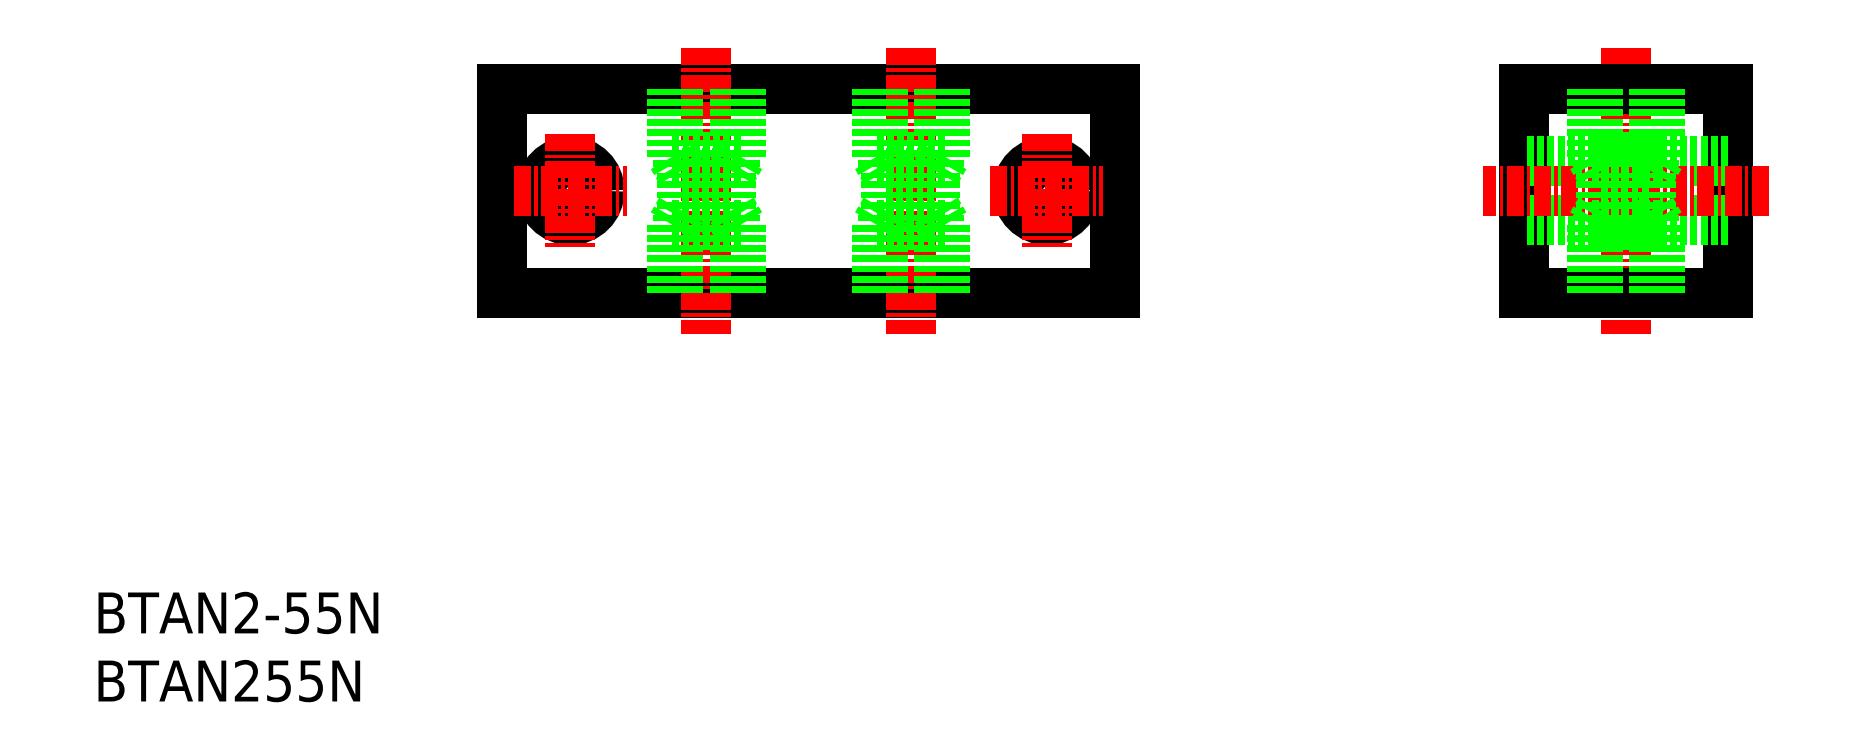
<metadata>
{"format":"dxf","ext":"dxf","renderer":"ezdxf+matplotlib","layout":"modelspace","background":"white","min_lineweight":24,"dpi":150}
</metadata>
<code>
0
SECTION
2
ENTITIES
0
INSERT
8
0
2
*U10
10
0
20
0
30
0
0
INSERT
8
0
2
*U11
10
0
20
0
30
0
0
LINE
8
0
10
30
20
45
30
0
11
75
21
45
31
0
0
LINE
8
0
10
75
20
30
30
0
11
30
21
30
31
0
0
LINE
8
0
10
30
20
45
30
0
11
30
21
30
31
0
0
LINE
8
CENTER
10
45
20
48
30
0
11
45
21
27
31
0
0
LINE
8
0
10
120
20
45
30
0
11
120
21
30
31
0
0
LINE
8
0
10
105
20
45
30
0
11
105
21
30
31
0
0
LINE
8
0
10
75
20
45
30
0
11
75
21
30
31
0
0
LINE
8
CENTER
10
112.5
20
48
30
0
11
112.5
21
27
31
0
0
LINE
8
0
10
120
20
30
30
0
11
105
21
30
31
0
0
LINE
8
0
10
120
20
35.35
30
0
11
105
21
35.35
31
0
0
LINE
8
0
10
120
20
39.65
30
0
11
105
21
39.65
31
0
0
LINE
8
CENTER
10
123
20
37.5
30
0
11
102
21
37.5
31
0
0
LINE
8
0
10
105
20
45
30
0
11
120
21
45
31
0
0
LINE
8
0
10
42.5
20
40
30
0
11
43.18
21
38.82
31
0
0
LINE
8
0
10
42.93
20
39.25
30
0
11
42.93
21
45
31
0
0
LINE
8
0
10
42.5
20
40
30
0
11
42.5
21
45
31
0
0
LINE
8
0
10
42.5
20
40
30
0
11
47.5
21
40
31
0
0
LINE
8
0
10
47.5
20
40
30
0
11
46.82
21
38.82
31
0
0
LINE
8
0
10
47.07
20
39.25
30
0
11
47.07
21
45
31
0
0
LINE
8
0
10
47.5
20
40
30
0
11
47.5
21
45
31
0
0
LINE
8
0
10
43.18
20
38.82
30
0
11
46.82
21
38.82
31
0
0
LINE
8
0
10
43.18
20
36.18
30
0
11
46.82
21
36.18
31
0
0
LINE
8
0
10
43.18
20
36.18
30
0
11
43.18
21
38.82
31
0
0
LINE
8
0
10
46.82
20
36.18
30
0
11
46.82
21
38.82
31
0
0
LINE
8
0
10
47.5
20
35
30
0
11
47.5
21
30
31
0
0
LINE
8
0
10
47.07
20
35.75
30
0
11
47.07
21
30
31
0
0
LINE
8
0
10
47.5
20
35
30
0
11
46.82
21
36.18
31
0
0
LINE
8
0
10
42.5
20
35
30
0
11
47.5
21
35
31
0
0
LINE
8
0
10
42.5
20
35
30
0
11
42.5
21
30
31
0
0
LINE
8
0
10
42.93
20
35.75
30
0
11
42.93
21
30
31
0
0
LINE
8
0
10
42.5
20
35
30
0
11
43.18
21
36.18
31
0
0
LINE
8
0
10
114.3
20
36.18
30
0
11
114.3
21
38.82
31
0
0
LINE
8
0
10
110.7
20
36.18
30
0
11
110.7
21
38.82
31
0
0
LINE
8
0
10
110
20
35
30
0
11
110.7
21
36.18
31
0
0
LINE
8
0
10
110.4
20
35.75
30
0
11
110.4
21
30
31
0
0
LINE
8
0
10
110
20
35
30
0
11
110
21
30
31
0
0
LINE
8
0
10
110
20
35
30
0
11
115
21
35
31
0
0
LINE
8
0
10
115
20
35
30
0
11
114.3
21
36.18
31
0
0
LINE
8
0
10
114.6
20
35.75
30
0
11
114.6
21
30
31
0
0
LINE
8
0
10
115
20
35
30
0
11
115
21
30
31
0
0
LINE
8
0
10
110.7
20
36.18
30
0
11
114.3
21
36.18
31
0
0
LINE
8
0
10
110.7
20
38.82
30
0
11
114.3
21
38.82
31
0
0
LINE
8
0
10
115
20
40
30
0
11
115
21
45
31
0
0
LINE
8
0
10
114.6
20
39.25
30
0
11
114.6
21
45
31
0
0
LINE
8
0
10
115
20
40
30
0
11
114.3
21
38.82
31
0
0
LINE
8
0
10
110
20
40
30
0
11
115
21
40
31
0
0
LINE
8
0
10
110
20
40
30
0
11
110
21
45
31
0
0
LINE
8
0
10
110.4
20
39.25
30
0
11
110.4
21
45
31
0
0
LINE
8
0
10
110
20
40
30
0
11
110.7
21
38.82
31
0
0
CIRCLE
8
0
10
35
20
37.5
30
0
40
2.15
0
LINE
8
CENTER
10
35
20
41.65
30
0
11
35
21
33.35
31
0
0
LINE
8
CENTER
10
30.85
20
37.5
30
0
11
39.15
21
37.5
31
0
0
CIRCLE
8
0
10
70
20
37.5
30
0
40
2.15
0
LINE
8
CENTER
10
70
20
41.65
30
0
11
70
21
33.35
31
0
0
LINE
8
CENTER
10
65.85
20
37.5
30
0
11
74.15
21
37.5
31
0
0
LINE
8
CENTER
10
60
20
48
30
0
11
60
21
27
31
0
0
LINE
8
0
10
57.5
20
40
30
0
11
58.18
21
38.82
31
0
0
LINE
8
0
10
57.93
20
39.25
30
0
11
57.93
21
45
31
0
0
LINE
8
0
10
57.5
20
40
30
0
11
57.5
21
45
31
0
0
LINE
8
0
10
57.5
20
40
30
0
11
62.5
21
40
31
0
0
LINE
8
0
10
62.5
20
40
30
0
11
61.82
21
38.82
31
0
0
LINE
8
0
10
62.07
20
39.25
30
0
11
62.07
21
45
31
0
0
LINE
8
0
10
62.5
20
40
30
0
11
62.5
21
45
31
0
0
LINE
8
0
10
58.18
20
38.82
30
0
11
61.82
21
38.82
31
0
0
LINE
8
0
10
58.18
20
36.18
30
0
11
61.82
21
36.18
31
0
0
LINE
8
0
10
58.18
20
36.18
30
0
11
58.18
21
38.82
31
0
0
LINE
8
0
10
61.82
20
36.18
30
0
11
61.82
21
38.82
31
0
0
LINE
8
0
10
62.5
20
35
30
0
11
62.5
21
30
31
0
0
LINE
8
0
10
62.07
20
35.75
30
0
11
62.07
21
30
31
0
0
LINE
8
0
10
62.5
20
35
30
0
11
61.82
21
36.18
31
0
0
LINE
8
0
10
57.5
20
35
30
0
11
62.5
21
35
31
0
0
LINE
8
0
10
57.5
20
35
30
0
11
57.5
21
30
31
0
0
LINE
8
0
10
57.93
20
35.75
30
0
11
57.93
21
30
31
0
0
LINE
8
0
10
57.5
20
35
30
0
11
58.18
21
36.18
31
0
0
ENDSEC
0
EOF

</code>
